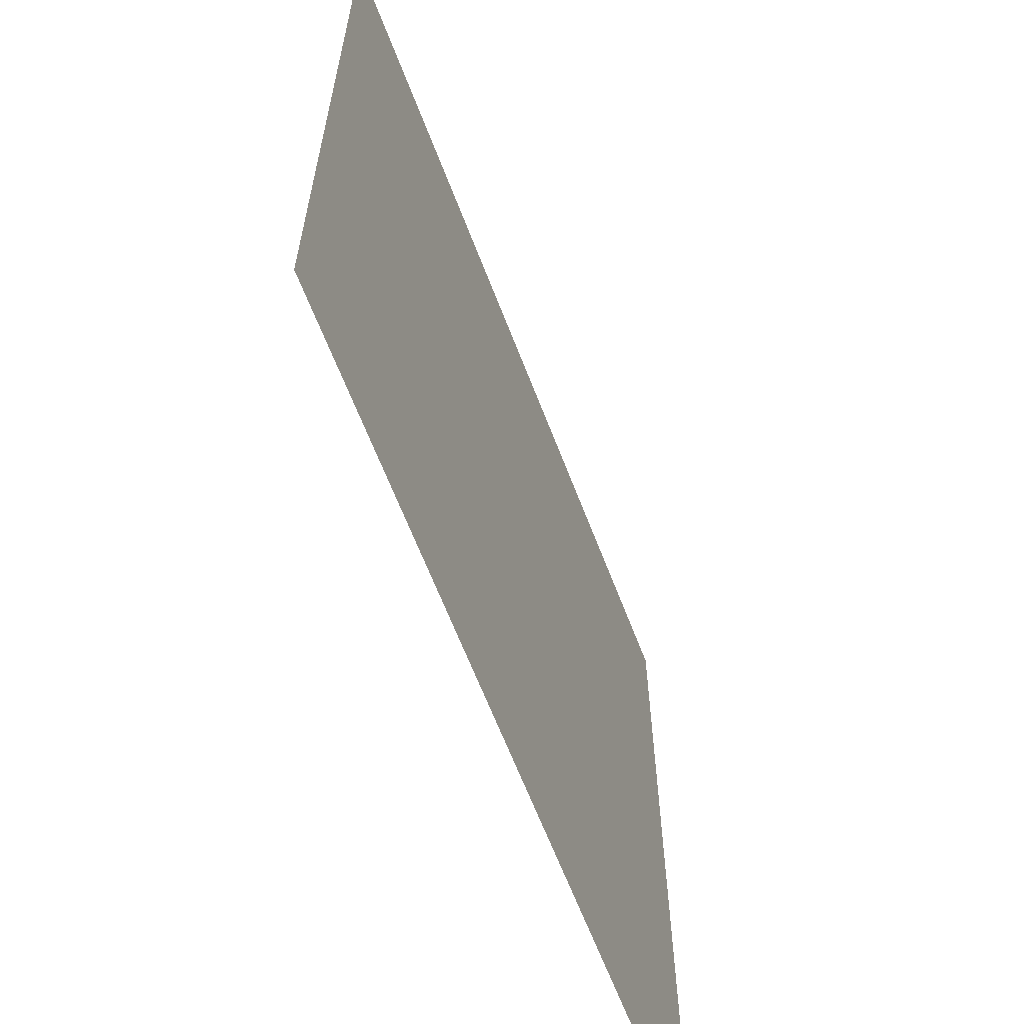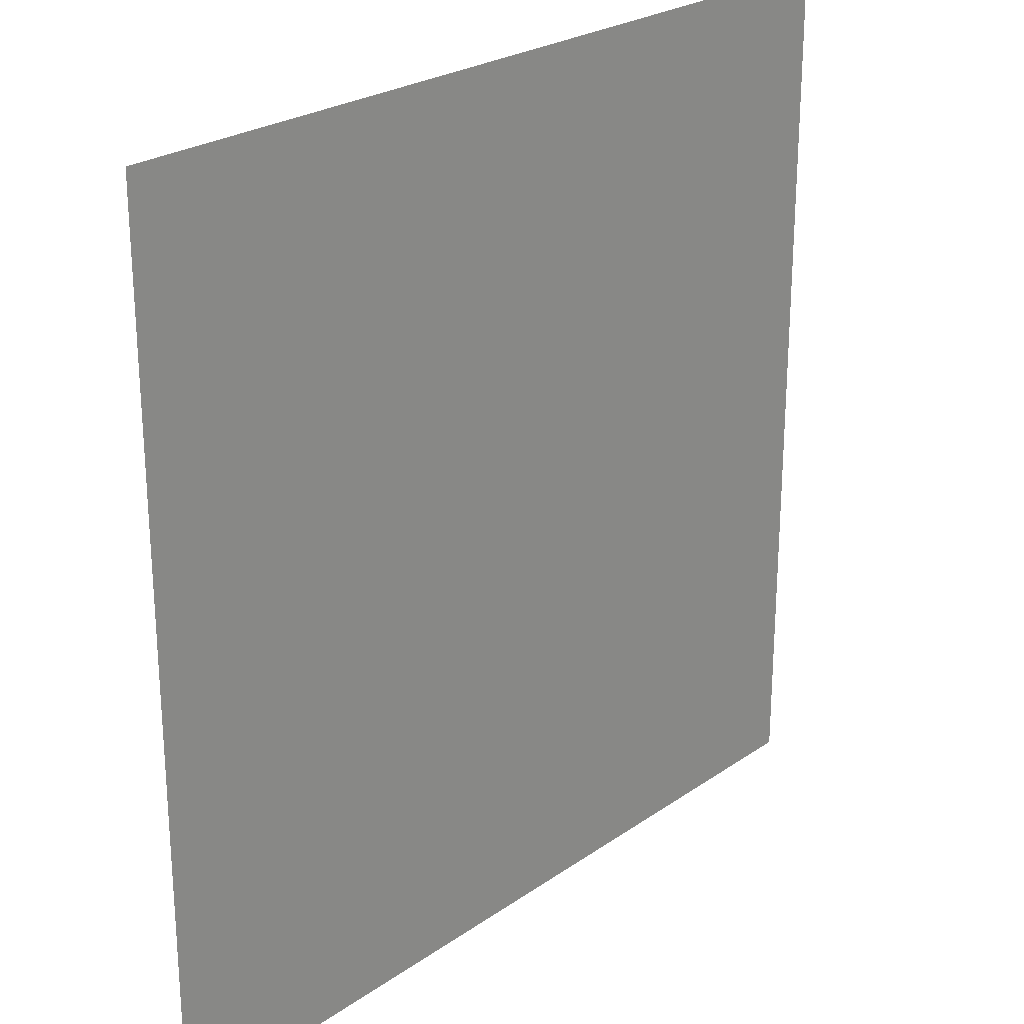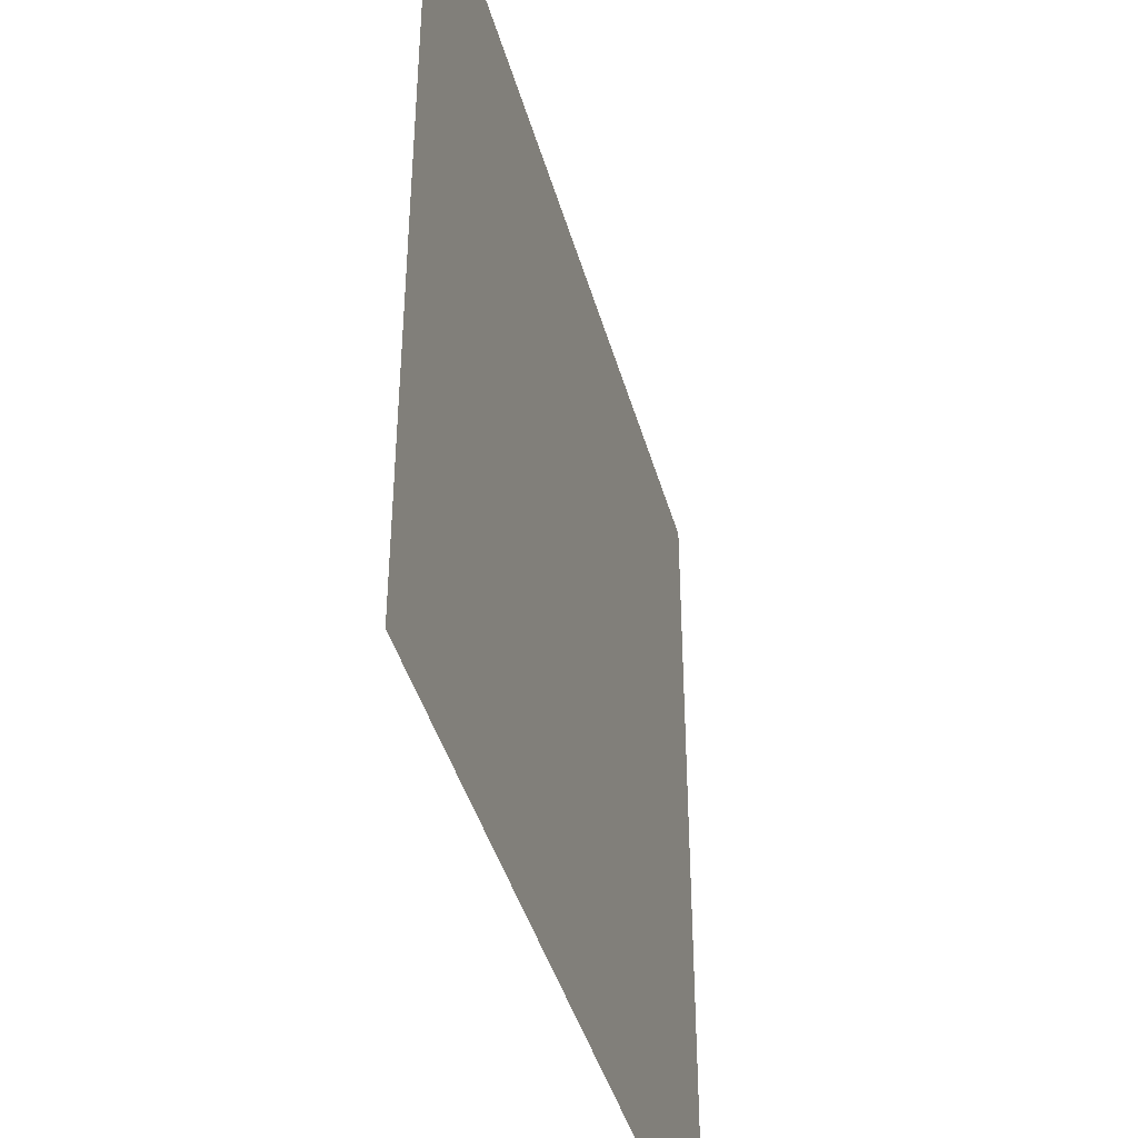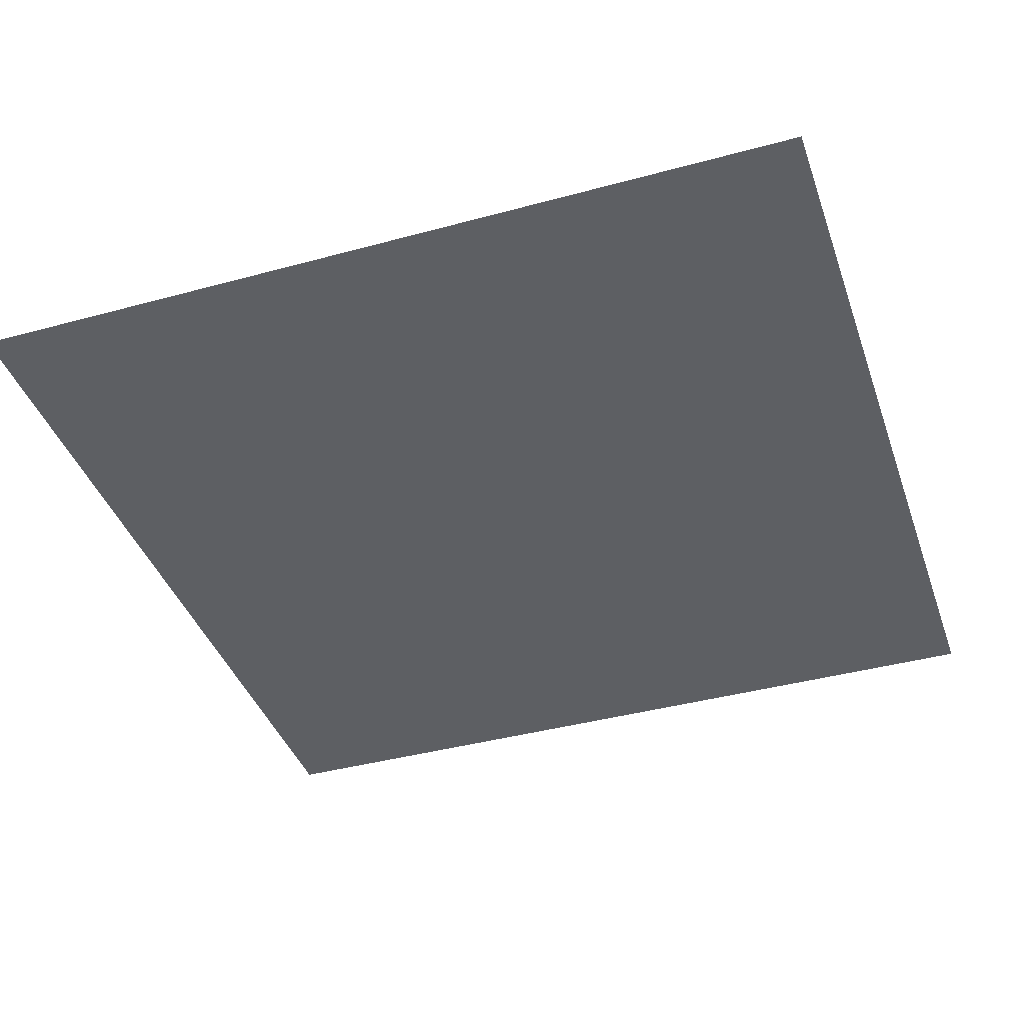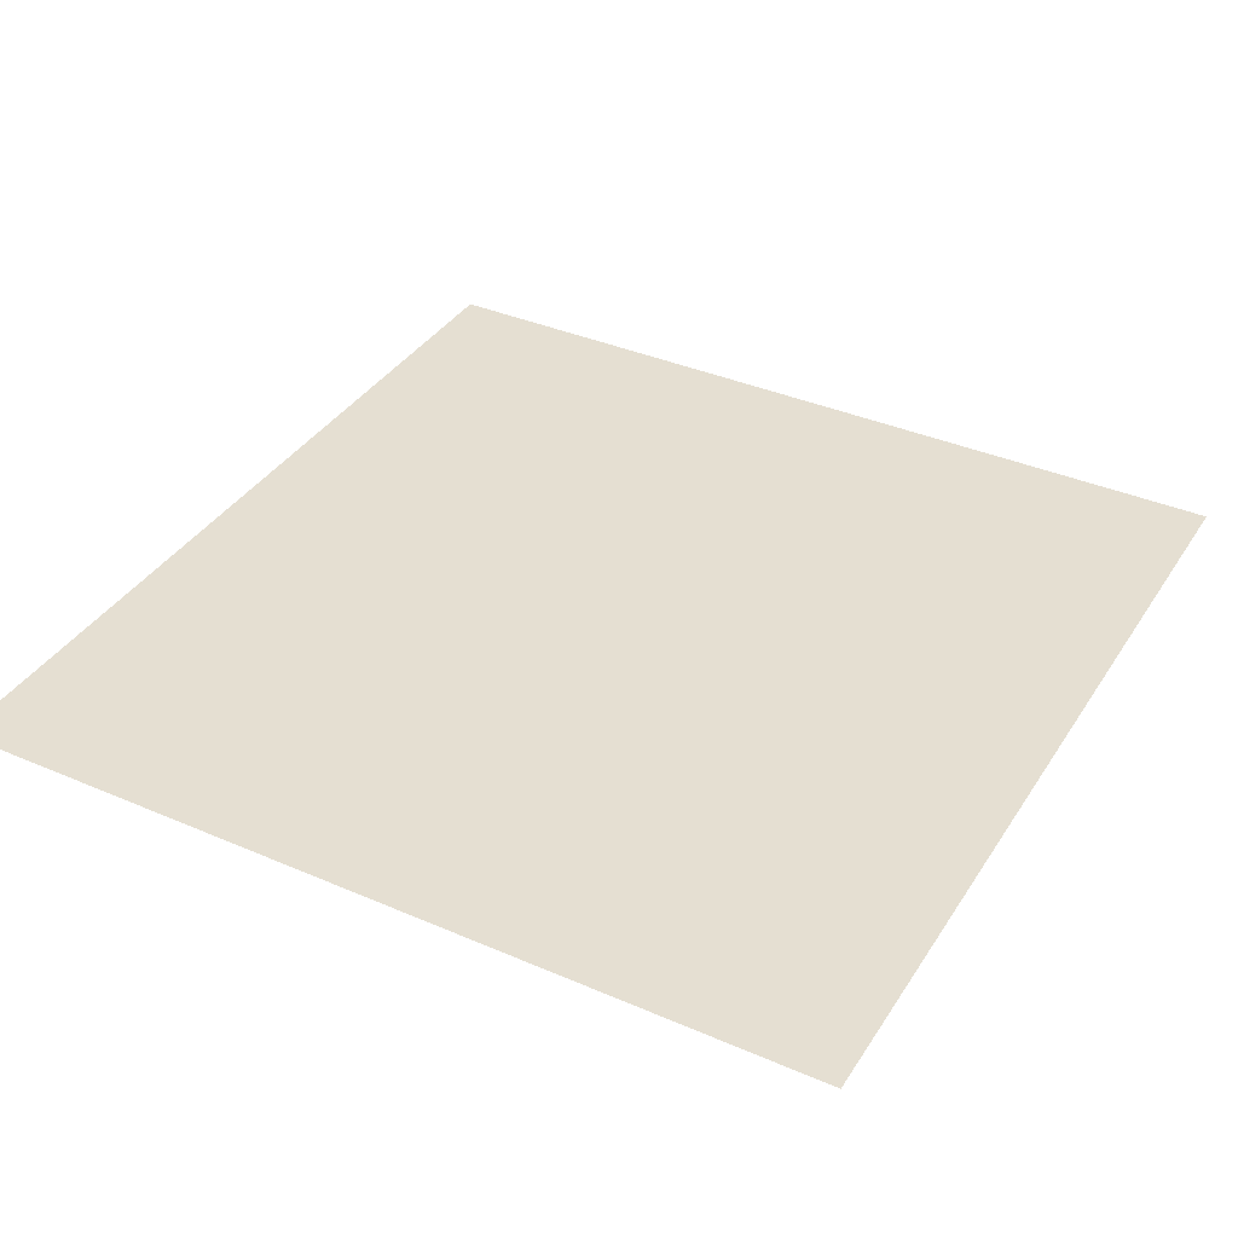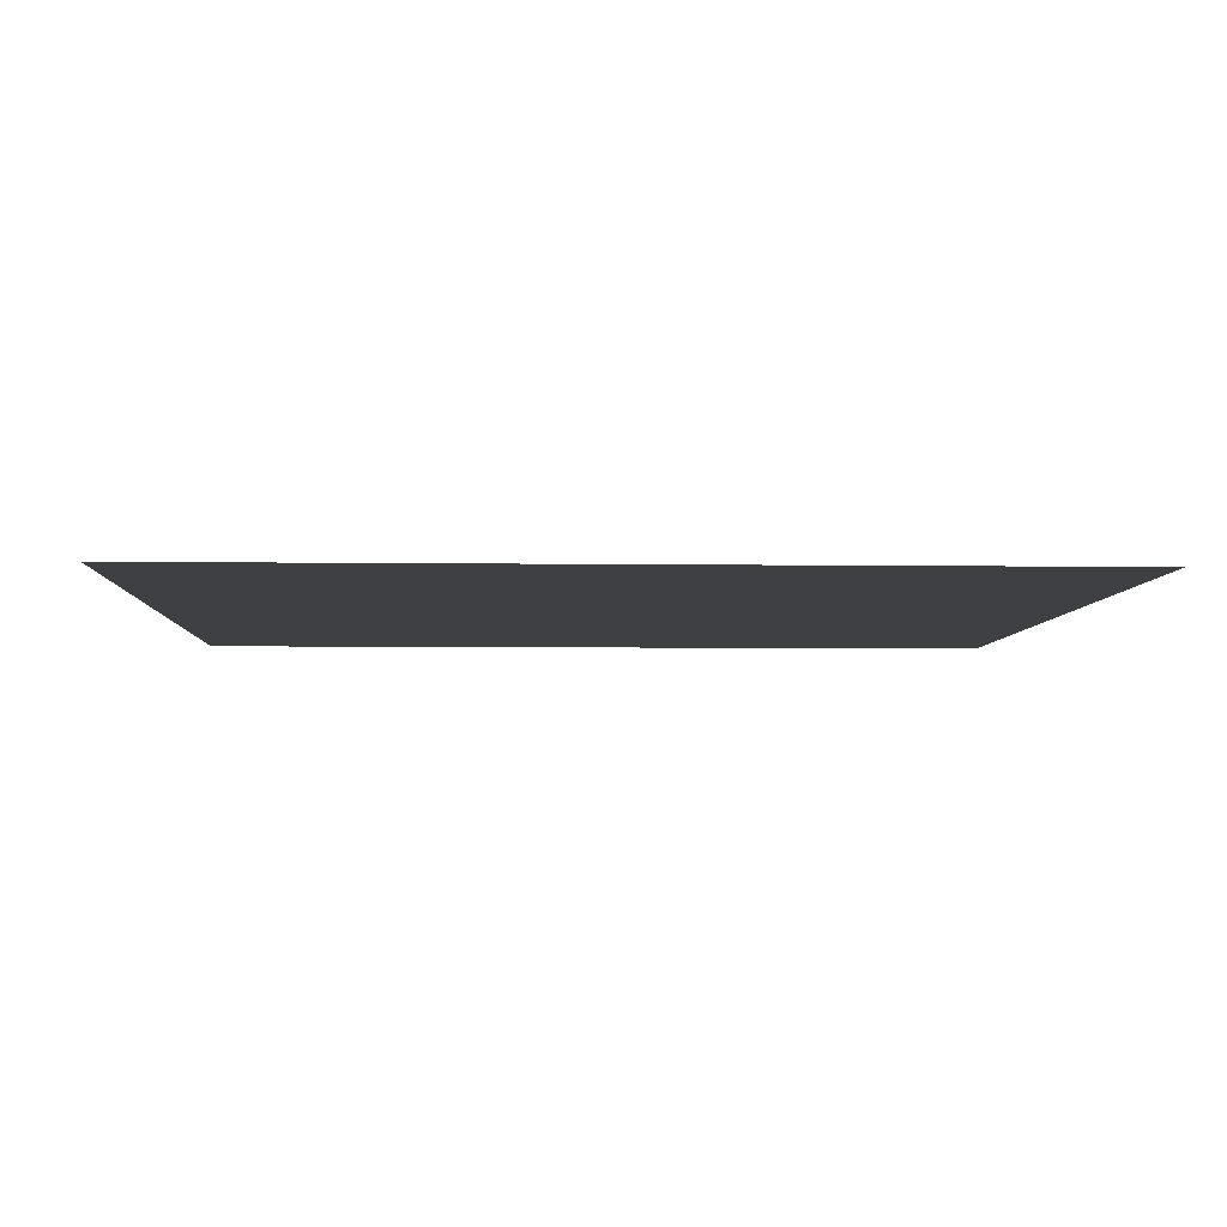
<metadata>
{"format":"obj","ext":"obj","renderer":"f3d","projection":"perspective","resolution":1024,"background":"white","views":[{"elev":-63.8,"azim":-69.1,"up":"+Z"},{"elev":24.8,"azim":-48.3,"up":"+Z"},{"elev":-42.5,"azim":-74.6,"up":"+Z"},{"elev":-40.3,"azim":-71.5,"up":"+Y"},{"elev":37.4,"azim":119.0,"up":"+Y"},{"elev":-5.1,"azim":-2.6,"up":"+Y"}]}
</metadata>
<code>
o Plane
v 6 0 -6
v 6 0 6
v -6 0 6
v -6 0 -6
v -1e-06 0 6
v 6 0 0
v 1e-06 0 -6
v -6 0 -2e-06
v 0 0 -1e-06
v 3 0 6
v -3 0 6
v 6 0 -3
v 6 0 3
v 3 0 -6
v -3 0 -6
v -6 0 3
v -6 0 -3
v -3 0 -1e-06
v 1e-06 0 -3
v 3 0 -0
v -0 0 3
v -3 0 -3
v 3 0 -3
v -3 0 3
v 3 0 3
v 4.5 0 6
v 1.5 0 6
v -4.5 0 6
v -1.5 0 6
v 6 0 -4.5
v 6 0 -1.5
v 6 0 4.5
v 6 0 1.5
v 4.5 0 -6
v 1.5 0 -6
v -4.5 0 -6
v -1.5 0 -6
v -6 0 1.5
v -6 0 4.5
v -6 0 -1.5
v -6 0 -4.5
v -4.5 0 -1e-06
v -1.5 0 -1e-06
v 1e-06 0 -1.5
v 1e-06 0 -4.5
v 1.5 0 -1e-06
v 4.5 0 -0
v 0 0 1.5
v -0 0 4.5
v -4.5 0 -3
v -3 0 -4.5
v -1.5 0 -3
v -3 0 -1.5
v 1.5 0 -3
v 3 0 -4.5
v 4.5 0 -3
v 3 0 -1.5
v -4.5 0 3
v -3 0 1.5
v -1.5 0 3
v -3 0 4.5
v 1.5 0 3
v 3 0 1.5
v 4.5 0 3
v 3 0 4.5
v -4.5 0 -4.5
v -1.5 0 -4.5
v -4.5 0 -1.5
v -1.5 0 -1.5
v 1.5 0 -4.5
v 4.5 0 -4.5
v 1.5 0 -1.5
v 4.5 0 -1.5
v -4.5 0 1.5
v -1.5 0 1.5
v -4.5 0 4.5
v -1.5 0 4.5
v 1.5 0 1.5
v 4.5 0 1.5
v 1.5 0 4.5
v 4.5 0 4.5
v 3.75 0 6
v 5.25 0 6
v 2.25 0 6
v 0.75 0 6
v -5.25 0 6
v -3.75 0 6
v -2.25 0 6
v -0.75 0 6
v 6 0 -5.25
v 6 0 -3.75
v 6 0 -0.75
v 6 0 -2.25
v 6 0 5.25
v 6 0 3.75
v 6 0 0.75
v 6 0 2.25
v 3.75 0 -6
v 5.25 0 -6
v 2.25 0 -6
v 0.75 0 -6
v -3.75 0 -6
v -5.25 0 -6
v -2.25 0 -6
v -0.75 0 -6
v -6 0 0.75
v -6 0 2.25
v -6 0 3.75
v -6 0 5.25
v -6 0 -0.75
v -6 0 -2.25
v -6 0 -5.25
v -6 0 -3.75
v -5.25 0 -2e-06
v -3.75 0 -1e-06
v -0.75 0 -1e-06
v -2.25 0 -1e-06
v 0 0 -0.75
v 1e-06 0 -2.25
v 1e-06 0 -5.25
v 1e-06 0 -3.75
v 0.75 0 -1e-06
v 2.25 0 -1e-06
v 3.75 0 -0
v 5.25 0 -0
v 0 0 0.75
v 0 0 2.25
v -0 0 5.25
v -0 0 3.75
v -3.75 0 -3
v -5.25 0 -3
v -3 0 -5.25
v -3 0 -3.75
v -2.25 0 -3
v -0.75 0 -3
v -3 0 -0.75
v -3 0 -2.25
v 2.25 0 -3
v 0.75 0 -3
v 3 0 -5.25
v 3 0 -3.75
v 3.75 0 -3
v 5.25 0 -3
v 3 0 -0.75
v 3 0 -2.25
v -5.25 0 3
v -3.75 0 3
v -3 0 0.75
v -3 0 2.25
v -2.25 0 3
v -0.75 0 3
v -3 0 5.25
v -3 0 3.75
v 2.25 0 3
v 0.75 0 3
v 3 0 0.75
v 3 0 2.25
v 3.75 0 3
v 5.25 0 3
v 3 0 5.25
v 3 0 3.75
v -5.25 0 -4.5
v -4.5 0 -5.25
v -3.75 0 -4.5
v -4.5 0 -3.75
v -2.25 0 -4.5
v -1.5 0 -5.25
v -0.75 0 -4.5
v -1.5 0 -3.75
v -5.25 0 -1.5
v -4.5 0 -2.25
v -3.75 0 -1.5
v -4.5 0 -0.75
v -2.25 0 -1.5
v -1.5 0 -2.25
v -0.75 0 -1.5
v -1.5 0 -0.75
v 0.75 0 -4.5
v 1.5 0 -5.25
v 2.25 0 -4.5
v 1.5 0 -3.75
v 3.75 0 -4.5
v 4.5 0 -5.25
v 5.25 0 -4.5
v 4.5 0 -3.75
v 0.75 0 -1.5
v 1.5 0 -2.25
v 2.25 0 -1.5
v 1.5 0 -0.75
v 3.75 0 -1.5
v 4.5 0 -2.25
v 5.25 0 -1.5
v 4.5 0 -0.75
v -5.25 0 1.5
v -4.5 0 0.75
v -3.75 0 1.5
v -4.5 0 2.25
v -2.25 0 1.5
v -1.5 0 0.75
v -0.75 0 1.5
v -1.5 0 2.25
v -5.25 0 4.5
v -4.5 0 3.75
v -3.75 0 4.5
v -4.5 0 5.25
v -2.25 0 4.5
v -1.5 0 3.75
v -0.75 0 4.5
v -1.5 0 5.25
v 0.75 0 1.5
v 1.5 0 0.75
v 2.25 0 1.5
v 1.5 0 2.25
v 3.75 0 1.5
v 4.5 0 0.75
v 5.25 0 1.5
v 4.5 0 2.25
v 0.75 0 4.5
v 1.5 0 3.75
v 2.25 0 4.5
v 1.5 0 5.25
v 3.75 0 4.5
v 4.5 0 3.75
v 5.25 0 4.5
v 4.5 0 5.25
v -5.25 0 -5.25
v -3.75 0 -5.25
v -5.25 0 -3.75
v -3.75 0 -3.75
v -2.25 0 -5.25
v -0.75 0 -5.25
v -2.25 0 -3.75
v -0.75 0 -3.75
v -5.25 0 -2.25
v -3.75 0 -2.25
v -5.25 0 -0.75
v -3.75 0 -0.75
v -2.25 0 -2.25
v -0.75 0 -2.25
v -2.25 0 -0.75
v -0.75 0 -0.75
v 0.75 0 -5.25
v 2.25 0 -5.25
v 0.75 0 -3.75
v 2.25 0 -3.75
v 3.75 0 -5.25
v 5.25 0 -5.25
v 3.75 0 -3.75
v 5.25 0 -3.75
v 0.75 0 -2.25
v 2.25 0 -2.25
v 0.75 0 -0.75
v 2.25 0 -0.75
v 3.75 0 -2.25
v 5.25 0 -2.25
v 3.75 0 -0.75
v 5.25 0 -0.75
v -5.25 0 0.75
v -3.75 0 0.75
v -5.25 0 2.25
v -3.75 0 2.25
v -2.25 0 0.75
v -0.75 0 0.75
v -2.25 0 2.25
v -0.75 0 2.25
v -5.25 0 3.75
v -3.75 0 3.75
v -5.25 0 5.25
v -3.75 0 5.25
v -2.25 0 3.75
v -0.75 0 3.75
v -2.25 0 5.25
v -0.75 0 5.25
v 0.75 0 0.75
v 2.25 0 0.75
v 0.75 0 2.25
v 2.25 0 2.25
v 3.75 0 0.75
v 5.25 0 0.75
v 3.75 0 2.25
v 5.25 0 2.25
v 0.75 0 3.75
v 2.25 0 3.75
v 0.75 0 5.25
v 2.25 0 5.25
v 3.75 0 3.75
v 5.25 0 3.75
v 3.75 0 5.25
v 5.25 0 5.25
f 103 4 112 226
f 36 103 226 163
f 226 112 41 162
f 163 226 162 66
f 102 36 163 227
f 15 102 227 132
f 227 163 66 164
f 132 227 164 51
f 162 41 113 228
f 66 162 228 165
f 228 113 17 131
f 165 228 131 50
f 164 66 165 229
f 51 164 229 133
f 229 165 50 130
f 133 229 130 22
f 104 15 132 230
f 37 104 230 167
f 230 132 51 166
f 167 230 166 67
f 105 37 167 231
f 7 105 231 120
f 231 167 67 168
f 120 231 168 45
f 166 51 133 232
f 67 166 232 169
f 232 133 22 134
f 169 232 134 52
f 168 67 169 233
f 45 168 233 121
f 233 169 52 135
f 121 233 135 19
f 131 17 111 234
f 50 131 234 171
f 234 111 40 170
f 171 234 170 68
f 130 50 171 235
f 22 130 235 137
f 235 171 68 172
f 137 235 172 53
f 170 40 110 236
f 68 170 236 173
f 236 110 8 114
f 173 236 114 42
f 172 68 173 237
f 53 172 237 136
f 237 173 42 115
f 136 237 115 18
f 134 22 137 238
f 52 134 238 175
f 238 137 53 174
f 175 238 174 69
f 135 52 175 239
f 19 135 239 119
f 239 175 69 176
f 119 239 176 44
f 174 53 136 240
f 69 174 240 177
f 240 136 18 117
f 177 240 117 43
f 176 69 177 241
f 44 176 241 118
f 241 177 43 116
f 118 241 116 9
f 101 7 120 242
f 35 101 242 179
f 242 120 45 178
f 179 242 178 70
f 100 35 179 243
f 14 100 243 140
f 243 179 70 180
f 140 243 180 55
f 178 45 121 244
f 70 178 244 181
f 244 121 19 139
f 181 244 139 54
f 180 70 181 245
f 55 180 245 141
f 245 181 54 138
f 141 245 138 23
f 98 14 140 246
f 34 98 246 183
f 246 140 55 182
f 183 246 182 71
f 99 34 183 247
f 1 99 247 90
f 247 183 71 184
f 90 247 184 30
f 182 55 141 248
f 71 182 248 185
f 248 141 23 142
f 185 248 142 56
f 184 71 185 249
f 30 184 249 91
f 249 185 56 143
f 91 249 143 12
f 139 19 119 250
f 54 139 250 187
f 250 119 44 186
f 187 250 186 72
f 138 54 187 251
f 23 138 251 145
f 251 187 72 188
f 145 251 188 57
f 186 44 118 252
f 72 186 252 189
f 252 118 9 122
f 189 252 122 46
f 188 72 189 253
f 57 188 253 144
f 253 189 46 123
f 144 253 123 20
f 142 23 145 254
f 56 142 254 191
f 254 145 57 190
f 191 254 190 73
f 143 56 191 255
f 12 143 255 93
f 255 191 73 192
f 93 255 192 31
f 190 57 144 256
f 73 190 256 193
f 256 144 20 124
f 193 256 124 47
f 192 73 193 257
f 31 192 257 92
f 257 193 47 125
f 92 257 125 6
f 114 8 106 258
f 42 114 258 195
f 258 106 38 194
f 195 258 194 74
f 115 42 195 259
f 18 115 259 148
f 259 195 74 196
f 148 259 196 59
f 194 38 107 260
f 74 194 260 197
f 260 107 16 146
f 197 260 146 58
f 196 74 197 261
f 59 196 261 149
f 261 197 58 147
f 149 261 147 24
f 117 18 148 262
f 43 117 262 199
f 262 148 59 198
f 199 262 198 75
f 116 43 199 263
f 9 116 263 126
f 263 199 75 200
f 126 263 200 48
f 198 59 149 264
f 75 198 264 201
f 264 149 24 150
f 201 264 150 60
f 200 75 201 265
f 48 200 265 127
f 265 201 60 151
f 127 265 151 21
f 146 16 108 266
f 58 146 266 203
f 266 108 39 202
f 203 266 202 76
f 147 58 203 267
f 24 147 267 153
f 267 203 76 204
f 153 267 204 61
f 202 39 109 268
f 76 202 268 205
f 268 109 3 86
f 205 268 86 28
f 204 76 205 269
f 61 204 269 152
f 269 205 28 87
f 152 269 87 11
f 150 24 153 270
f 60 150 270 207
f 270 153 61 206
f 207 270 206 77
f 151 60 207 271
f 21 151 271 129
f 271 207 77 208
f 129 271 208 49
f 206 61 152 272
f 77 206 272 209
f 272 152 11 88
f 209 272 88 29
f 208 77 209 273
f 49 208 273 128
f 273 209 29 89
f 128 273 89 5
f 122 9 126 274
f 46 122 274 211
f 274 126 48 210
f 211 274 210 78
f 123 46 211 275
f 20 123 275 156
f 275 211 78 212
f 156 275 212 63
f 210 48 127 276
f 78 210 276 213
f 276 127 21 155
f 213 276 155 62
f 212 78 213 277
f 63 212 277 157
f 277 213 62 154
f 157 277 154 25
f 124 20 156 278
f 47 124 278 215
f 278 156 63 214
f 215 278 214 79
f 125 47 215 279
f 6 125 279 96
f 279 215 79 216
f 96 279 216 33
f 214 63 157 280
f 79 214 280 217
f 280 157 25 158
f 217 280 158 64
f 216 79 217 281
f 33 216 281 97
f 281 217 64 159
f 97 281 159 13
f 155 21 129 282
f 62 155 282 219
f 282 129 49 218
f 219 282 218 80
f 154 62 219 283
f 25 154 283 161
f 283 219 80 220
f 161 283 220 65
f 218 49 128 284
f 80 218 284 221
f 284 128 5 85
f 221 284 85 27
f 220 80 221 285
f 65 220 285 160
f 285 221 27 84
f 160 285 84 10
f 158 25 161 286
f 64 158 286 223
f 286 161 65 222
f 223 286 222 81
f 159 64 223 287
f 13 159 287 95
f 287 223 81 224
f 95 287 224 32
f 222 65 160 288
f 81 222 288 225
f 288 160 10 82
f 225 288 82 26
f 224 81 225 289
f 32 224 289 94
f 289 225 26 83
f 94 289 83 2

</code>
